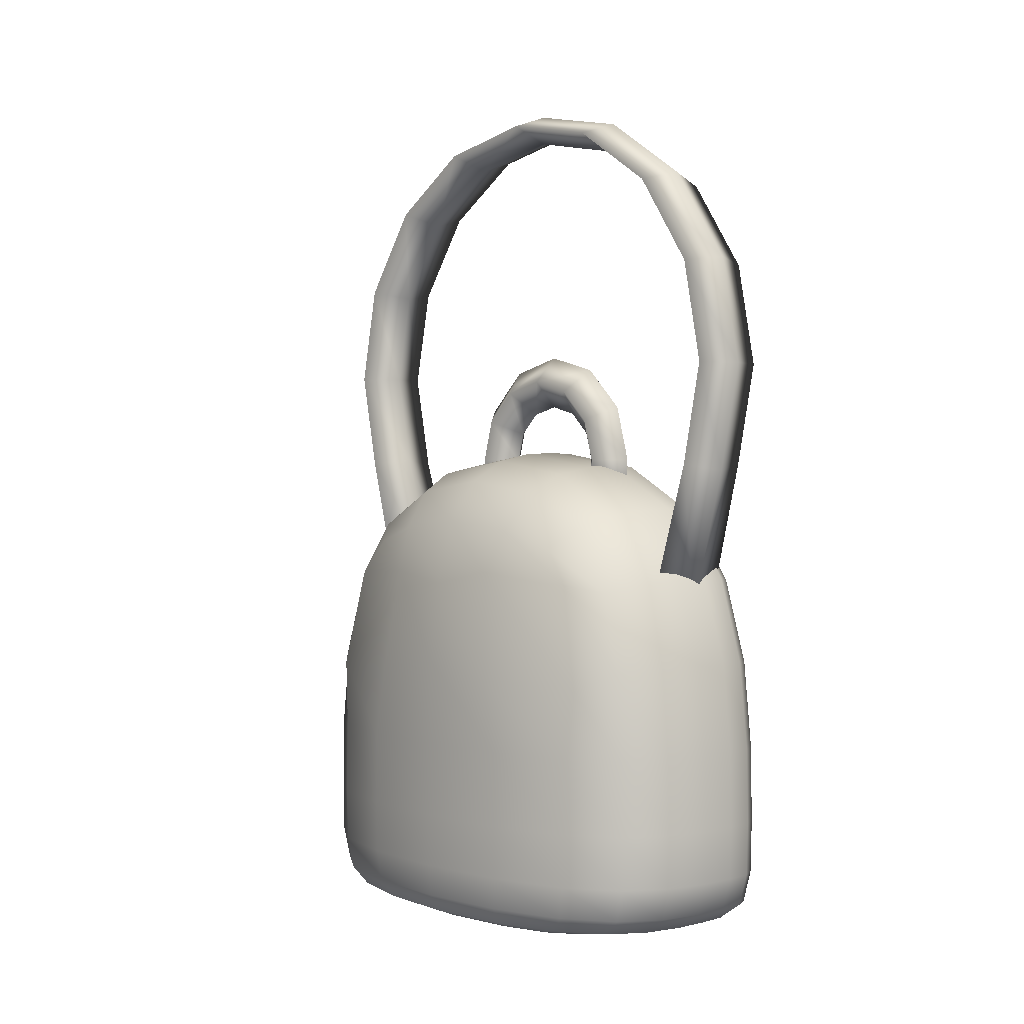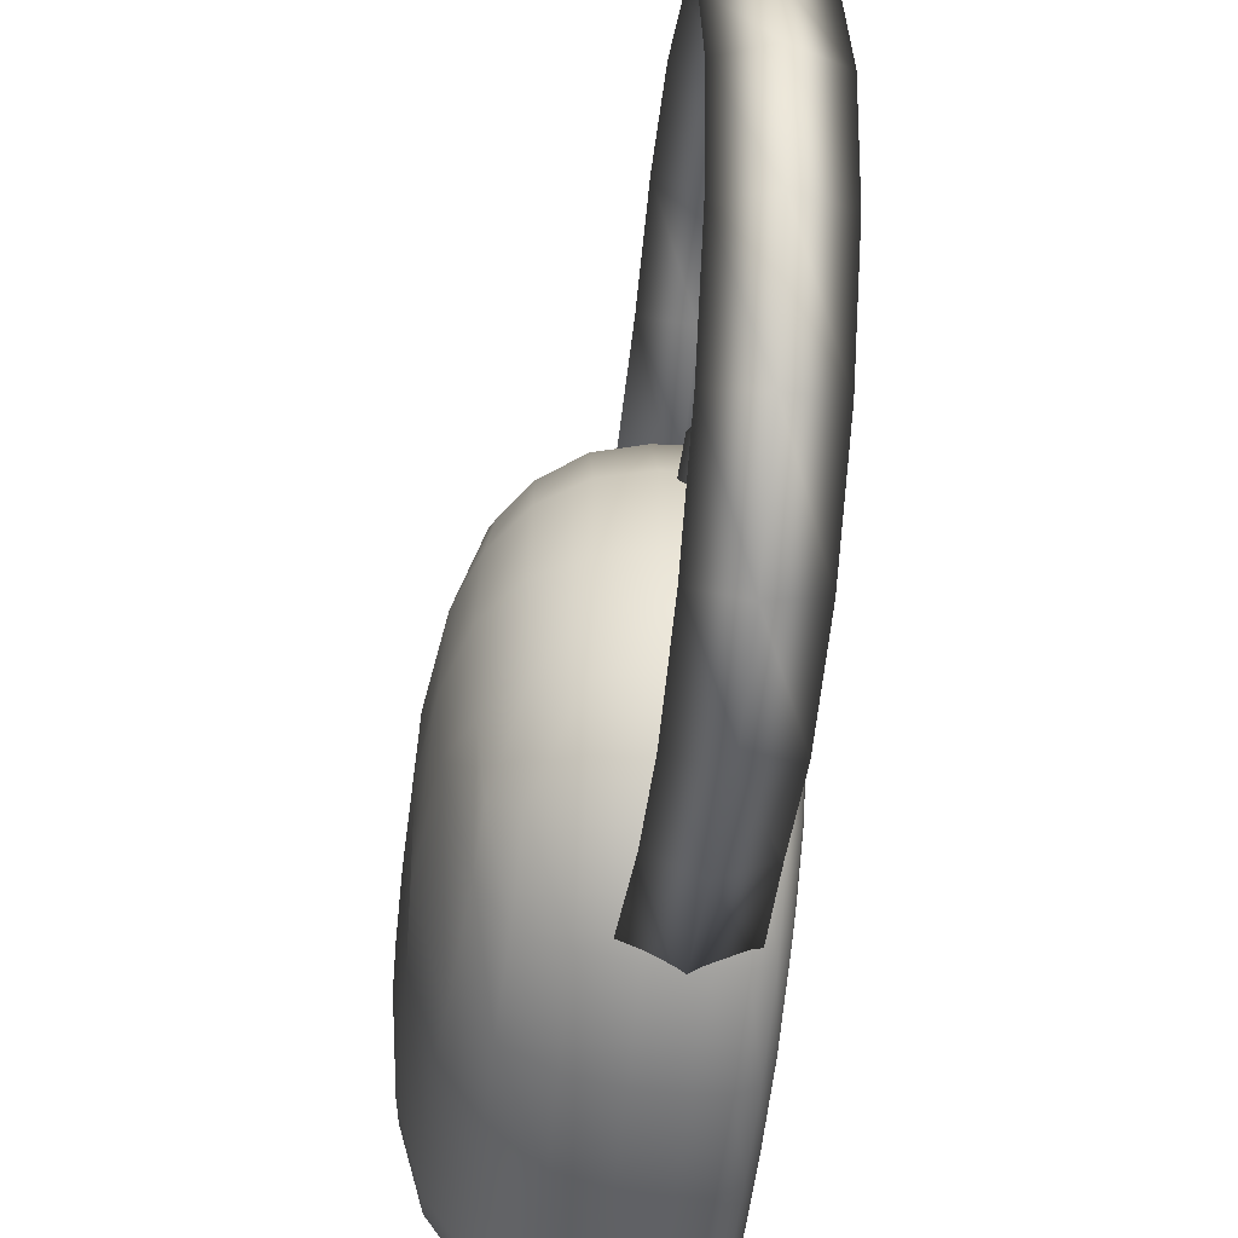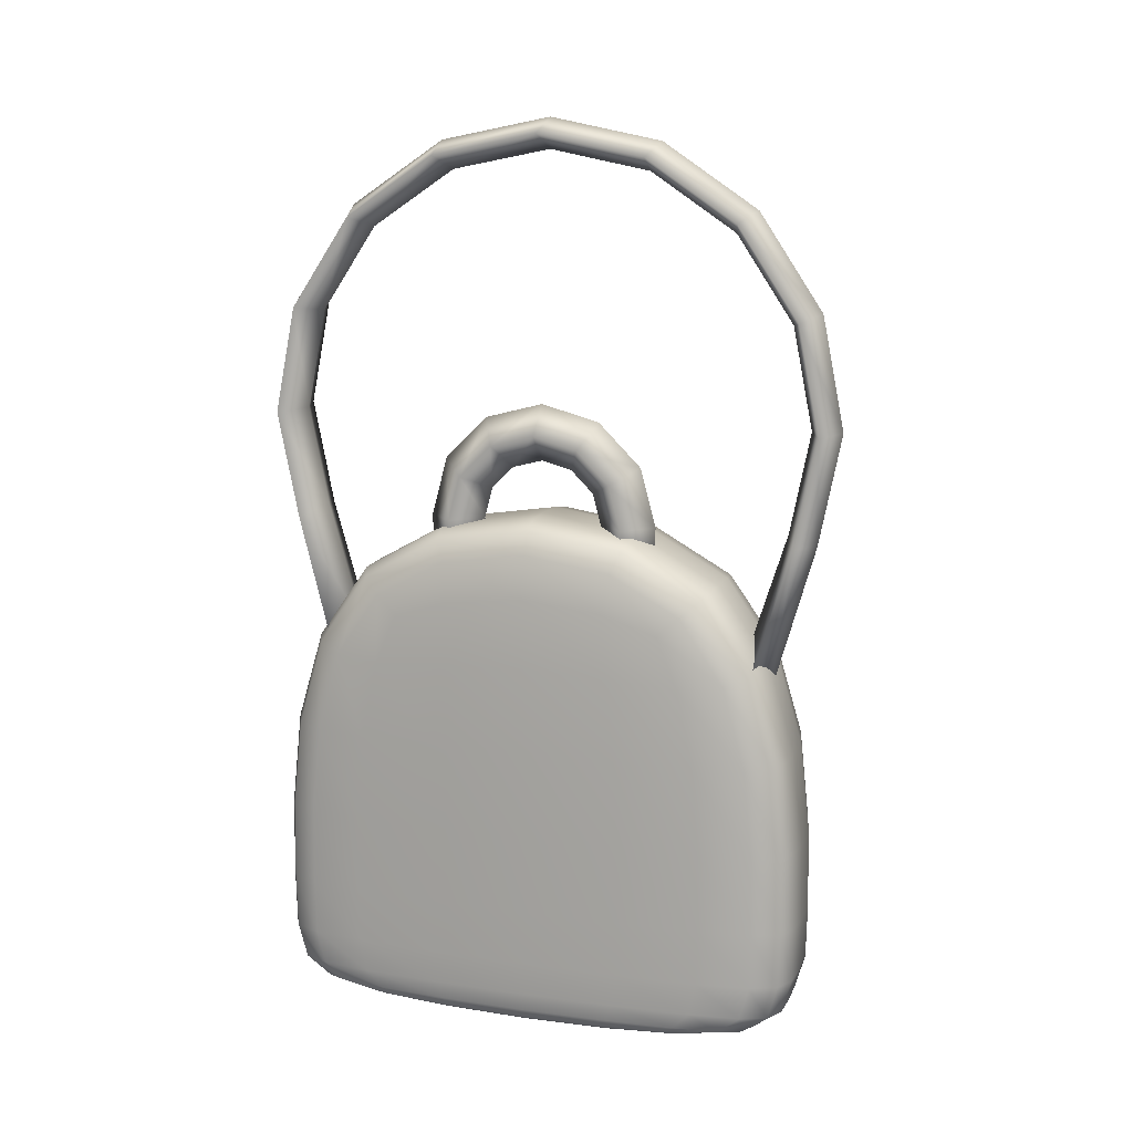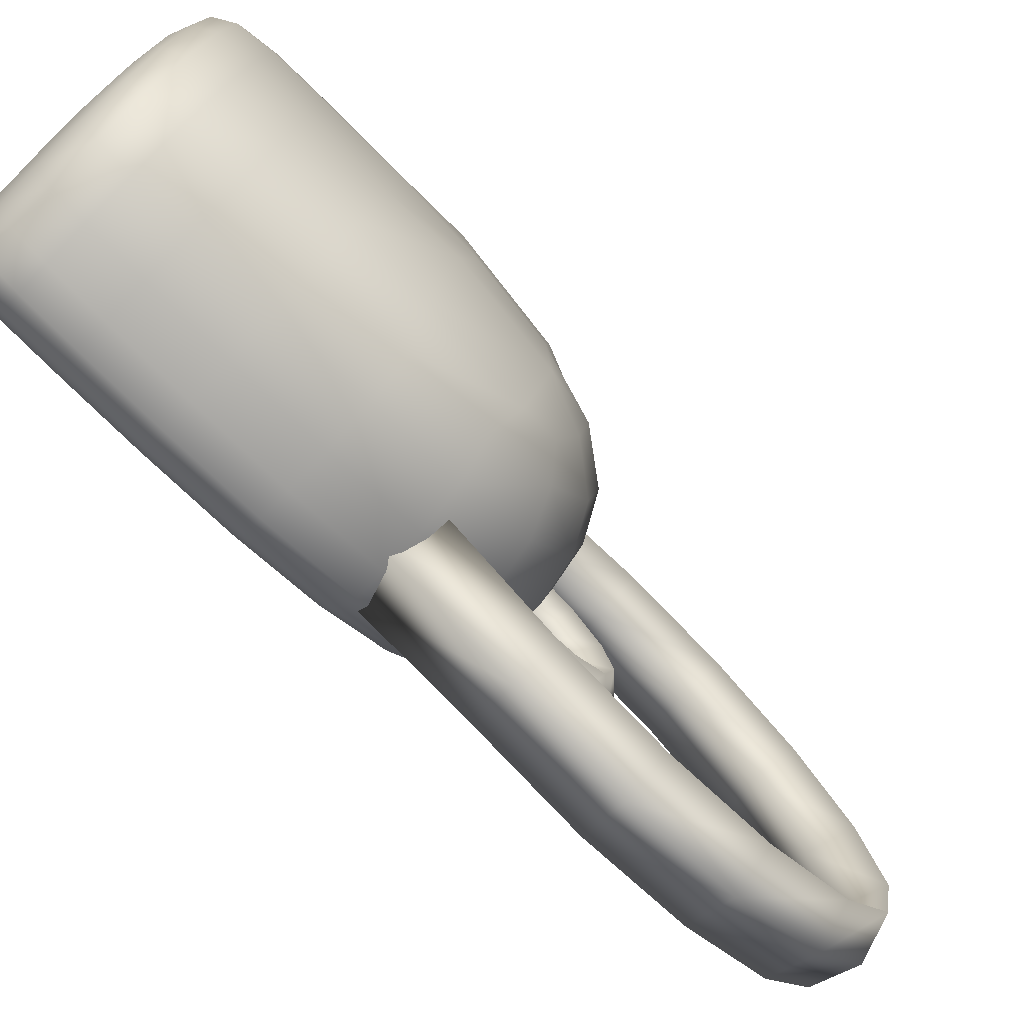
<metadata>
{"format":"obj","ext":"obj","renderer":"f3d","projection":"perspective","resolution":1024,"background":"white","views":[{"elev":1.4,"azim":137.2,"up":"+Y"},{"elev":-46.9,"azim":174.4,"up":"+Z"},{"elev":12.6,"azim":-71.8,"up":"+Y"},{"elev":-78.6,"azim":45.5,"up":"+Z"}]}
</metadata>
<code>
o Bag
v -0.09084 0.1984 0.1229
v -0.09084 0.5671 0.1229
v -0.09084 0.1984 -0.1229
v -0.09084 0.5671 -0.1229
v 0.09311 0.1984 0.1229
v 0.09311 0.5671 0.1229
v 0.09311 0.1984 -0.1229
v 0.09311 0.5671 -0.1229
v -0.03505 0.1944 -0.1639
v -0.03505 0.6041 -0.1639
v -0.03505 0.1944 0.1639
v -0.03505 0.6041 0.1639
v -0.09382 0.3003 0.1639
v -0.09382 0.3003 -0.1639
v 0.1106 0.3003 -0.1639
v 0.1106 0.3003 0.1639
v -0.03505 0.3003 0.2458
v -0.03505 0.3003 -0.2458
v -0.09214 0.1967 -0.07292
v -0.0928 0.1958 0
v -0.09214 0.1967 0.07292
v -0.09376 0.3713 0.163
v -0.09331 0.4504 0.1569
v -0.09221 0.5213 0.1417
v -0.09214 0.5833 0.07292
v -0.0928 0.5915 0
v -0.09214 0.5833 -0.07292
v -0.09376 0.2504 -0.163
v -0.09331 0.2201 -0.1569
v -0.09221 0.2045 -0.1417
v -0.06059 0.1945 -0.163
v -0.07714 0.1951 -0.1569
v -0.08661 0.1966 -0.1417
v -0.000248 0.6033 -0.163
v 0.03773 0.5978 -0.1569
v 0.07143 0.5841 -0.1417
v 0.1102 0.2504 -0.163
v 0.1076 0.2201 -0.1569
v 0.1011 0.2045 -0.1417
v 0.1007 0.1967 0.07292
v 0.1046 0.1958 0
v 0.1007 0.1967 -0.07292
v 0.1007 0.5833 -0.07292
v 0.1046 0.5915 0
v 0.1007 0.5833 0.07292
v 0.1102 0.2504 0.163
v 0.1076 0.2201 0.1569
v 0.1011 0.2045 0.1417
v -0.000248 0.1945 0.163
v 0.03773 0.1951 0.1569
v 0.07143 0.1966 0.1417
v -0.06059 0.6033 0.163
v -0.07714 0.5978 0.1569
v -0.08661 0.5841 0.1417
v 0.07143 0.1966 -0.1417
v 0.03773 0.1951 -0.1569
v -0.000248 0.1945 -0.163
v -0.08661 0.5841 -0.1417
v -0.07714 0.5978 -0.1569
v -0.06059 0.6033 -0.163
v -0.08661 0.1966 0.1417
v -0.07714 0.1951 0.1569
v -0.06059 0.1945 0.163
v 0.07143 0.5841 0.1417
v 0.03773 0.5978 0.1569
v -0.000248 0.6033 0.163
v -0.03505 0.6457 -0.08962
v -0.03505 0.6596 0
v -0.03505 0.6457 0.08962
v -0.03505 0.1899 -0.08962
v -0.03505 0.1884 0
v -0.03505 0.1899 0.08962
v -0.03505 0.2503 0.2445
v -0.03505 0.2196 0.2356
v -0.03505 0.2028 0.2113
v -0.03505 0.2503 -0.2445
v -0.03505 0.2196 -0.2356
v -0.03505 0.2028 -0.2113
v -0.09221 0.2045 0.1417
v -0.09331 0.2201 0.1569
v -0.09376 0.2504 0.163
v -0.09221 0.5213 -0.1417
v -0.09331 0.4504 -0.1569
v -0.09376 0.3713 -0.163
v 0.09689 0.5333 -0.1509
v 0.1056 0.4375 -0.1714
v 0.1102 0.3713 -0.163
v 0.09689 0.5333 0.1509
v 0.1056 0.4375 0.1714
v 0.1102 0.3713 0.163
v -0.03505 0.537 0.2113
v -0.03505 0.4552 0.2356
v -0.03505 0.3719 0.2445
v -0.03505 0.537 -0.2113
v -0.03505 0.4552 -0.2356
v -0.03505 0.3719 -0.2445
v -0.08787 0.3003 -0.2113
v -0.07753 0.3003 -0.2356
v -0.06064 0.3003 -0.2445
v 0.07883 0.3003 0.2113
v 0.03999 0.3003 0.2356
v 3.5e-05 0.3003 0.2445
v -0.06064 0.3003 0.2445
v -0.07753 0.3003 0.2356
v -0.08787 0.3003 0.2113
v 0.1302 0.3003 -0.08962
v 0.1368 0.3003 -0
v 0.1302 0.3003 0.08962
v 3.5e-05 0.3003 -0.2445
v 0.03999 0.3003 -0.2356
v 0.07883 0.3003 -0.2113
v -0.09717 0.3003 0.08962
v -0.09829 0.3003 0
v -0.09717 0.3003 -0.08962
v -0.09709 0.3715 0.08914
v -0.09653 0.4516 0.08576
v -0.09502 0.5258 0.0782
v -0.09821 0.3716 0
v -0.0976 0.4528 -0
v -0.09596 0.5297 0
v -0.09709 0.3715 -0.08914
v -0.09653 0.4516 -0.08576
v -0.09502 0.5258 -0.0782
v 2.6e-05 0.3719 -0.2433
v -3.6e-05 0.4551 -0.2344
v -0.000169 0.5365 -0.2101
v 0.03992 0.3718 -0.2344
v 0.03943 0.454 -0.2257
v 0.03837 0.5333 -0.2023
v 0.07862 0.3715 -0.2101
v 0.07712 0.4518 -0.2023
v 0.07376 0.5262 -0.1814
v 0.1297 0.3715 -0.08914
v 0.1311 0.4391 -0.07526
v 0.1191 0.5393 -0.06505
v 0.1362 0.3716 -0
v 0.1327 0.4528 0
v 0.1231 0.5297 -0
v 0.1297 0.3715 0.08914
v 0.1311 0.4391 0.07526
v 0.1191 0.5393 0.06505
v -0.06064 0.3719 0.2433
v -0.06063 0.4551 0.2344
v -0.06061 0.5365 0.2101
v -0.07752 0.3718 0.2344
v -0.07743 0.454 0.2257
v -0.07725 0.5333 0.2023
v -0.08783 0.3715 0.2101
v -0.08758 0.4518 0.2023
v -0.087 0.5262 0.1814
v -0.000177 0.19 -0.08914
v 0.0383 0.1908 -0.08576
v 0.07355 0.1928 -0.0782
v -0.000107 0.1885 0
v 0.03886 0.1894 0
v 0.0754 0.1915 -0
v -0.000177 0.19 0.08914
v 0.0383 0.1908 0.08576
v 0.07355 0.1928 0.0782
v -0.06061 0.6447 -0.08914
v -0.07724 0.6377 -0.08576
v -0.08697 0.619 -0.0782
v -0.06062 0.6585 0
v -0.07734 0.651 0
v -0.08728 0.6307 -0
v -0.06061 0.6447 0.08914
v -0.07724 0.6377 0.08576
v -0.08697 0.619 0.0782
v 0.07355 0.619 -0.0782
v 0.0383 0.6377 -0.08576
v -0.000177 0.6447 -0.08914
v 0.0754 0.6307 0
v 0.03886 0.651 -0
v -0.000107 0.6585 0
v 0.07355 0.619 0.0782
v 0.0383 0.6377 0.08576
v -0.000177 0.6447 0.08914
v -0.08697 0.1928 -0.0782
v -0.07724 0.1908 -0.08576
v -0.06061 0.19 -0.08914
v -0.08728 0.1915 0
v -0.07734 0.1894 0
v -0.06062 0.1885 0
v -0.08697 0.1928 0.0782
v -0.07724 0.1908 0.08576
v -0.06061 0.19 0.08914
v 0.07862 0.3715 0.2101
v 0.07712 0.4518 0.2023
v 0.07376 0.5262 0.1814
v 0.03992 0.3718 0.2344
v 0.03943 0.454 0.2257
v 0.03837 0.5333 0.2023
v 2.6e-05 0.3719 0.2433
v -3.6e-05 0.4551 0.2344
v -0.000169 0.5365 0.2101
v -0.08783 0.3715 -0.2101
v -0.08758 0.4518 -0.2023
v -0.087 0.5262 -0.1814
v -0.07752 0.3718 -0.2344
v -0.07743 0.454 -0.2257
v -0.07725 0.5333 -0.2023
v -0.06064 0.3719 -0.2433
v -0.06063 0.4551 -0.2344
v -0.06061 0.5365 -0.2101
v -0.087 0.204 -0.1814
v -0.08758 0.22 -0.2023
v -0.08783 0.2503 -0.2101
v -0.07725 0.2032 -0.2023
v -0.07743 0.2197 -0.2257
v -0.07752 0.2503 -0.2344
v -0.06061 0.2029 -0.2101
v -0.06063 0.2196 -0.2344
v -0.06064 0.2503 -0.2433
v 0.07376 0.204 0.1814
v 0.07712 0.22 0.2023
v 0.07862 0.2503 0.2101
v 0.03837 0.2032 0.2023
v 0.03943 0.2197 0.2257
v 0.03992 0.2503 0.2344
v -0.000169 0.2029 0.2101
v -3.6e-05 0.2196 0.2344
v 2.6e-05 0.2503 0.2433
v -0.06061 0.2029 0.2101
v -0.06063 0.2196 0.2344
v -0.06064 0.2503 0.2433
v -0.07725 0.2032 0.2023
v -0.07743 0.2197 0.2257
v -0.07752 0.2503 0.2344
v -0.087 0.204 0.1814
v -0.08758 0.22 0.2023
v -0.08783 0.2503 0.2101
v 0.1176 0.204 -0.0782
v 0.1264 0.22 -0.08576
v 0.1297 0.2503 -0.08914
v 0.1231 0.2036 0
v 0.1327 0.2199 -0
v 0.1362 0.2503 -0
v 0.1176 0.204 0.0782
v 0.1264 0.22 0.08576
v 0.1297 0.2503 0.08914
v -0.000169 0.2029 -0.2101
v -3.6e-05 0.2196 -0.2344
v 2.6e-05 0.2503 -0.2433
v 0.03837 0.2032 -0.2023
v 0.03943 0.2197 -0.2257
v 0.03992 0.2503 -0.2344
v 0.07376 0.204 -0.1814
v 0.07712 0.22 -0.2023
v 0.07862 0.2503 -0.2101
v -0.09502 0.204 0.0782
v -0.09653 0.22 0.08576
v -0.09709 0.2503 0.08914
v -0.09596 0.2036 -0
v -0.0976 0.2199 0
v -0.09821 0.2503 0
v -0.09502 0.204 -0.0782
v -0.09653 0.22 -0.08576
v -0.09709 0.2503 -0.08914
v -0.03697 0.5995 -0.1052
v -0.01143 0.6123 -0.07987
v -0.03697 0.6251 -0.05454
v -0.06251 0.6123 -0.07987
v -0.03697 0.6526 -0.1061
v -0.01143 0.6526 -0.08054
v -0.03697 0.6526 -0.055
v -0.06251 0.6526 -0.08054
v -0.03697 0.7056 -0.09187
v -0.01143 0.6928 -0.06975
v -0.03697 0.6801 -0.04763
v -0.06251 0.6928 -0.06975
v -0.03697 0.7444 -0.05304
v -0.01143 0.7223 -0.04027
v -0.03697 0.7002 -0.0275
v -0.06251 0.7223 -0.04027
v -0.03697 0.7586 -0
v -0.01143 0.7331 -0
v -0.03697 0.7076 -0
v -0.06251 0.7331 -0
v -0.03697 0.7444 0.05304
v -0.01143 0.7223 0.04027
v -0.03697 0.7002 0.0275
v -0.06251 0.7223 0.04027
v -0.03697 0.7056 0.09187
v -0.01143 0.6928 0.06975
v -0.03697 0.6801 0.04763
v -0.06251 0.6928 0.06975
v -0.03697 0.6526 0.1061
v -0.01143 0.6526 0.08054
v -0.03697 0.6526 0.055
v -0.06251 0.6526 0.08054
v -0.03697 0.5995 0.1052
v -0.01143 0.6123 0.07987
v -0.03697 0.6251 0.05454
v -0.06251 0.6123 0.07987
v -0.02554 0.5048 -0.2054
v 0.01768 0.5196 -0.1934
v -0.02554 0.5343 -0.1811
v -0.06876 0.5196 -0.1934
v -0.02554 0.6423 -0.2404
v 0.01374 0.6476 -0.2278
v -0.02554 0.6529 -0.215
v -0.06482 0.6476 -0.2278
v -0.02554 0.7438 -0.2606
v 0.01374 0.7438 -0.2469
v -0.02554 0.7438 -0.233
v -0.06482 0.7438 -0.2469
v -0.02554 0.8452 -0.2404
v 0.01374 0.84 -0.2278
v -0.02554 0.8347 -0.215
v -0.06482 0.84 -0.2278
v -0.02554 0.9312 -0.183
v 0.01374 0.9215 -0.1733
v -0.02554 0.9117 -0.1635
v -0.06482 0.9215 -0.1733
v -0.02554 0.9886 -0.09698
v 0.01374 0.976 -0.09175
v -0.02554 0.9632 -0.08643
v -0.06482 0.976 -0.09175
v -0.02554 1.009 0.004453
v 0.01374 0.9952 0.004453
v -0.02554 0.9813 0.004453
v -0.06482 0.9952 0.004453
v -0.02554 0.9886 0.1059
v 0.01374 0.976 0.1007
v -0.02554 0.9632 0.09534
v -0.06482 0.976 0.1007
v -0.02554 0.9312 0.1919
v 0.01374 0.9215 0.1822
v -0.02554 0.9117 0.1724
v -0.06482 0.9215 0.1822
v -0.02554 0.8452 0.2493
v 0.01374 0.84 0.2367
v -0.02554 0.8347 0.2239
v -0.06482 0.84 0.2367
v -0.02554 0.7438 0.2695
v 0.01374 0.7438 0.2558
v -0.02554 0.7438 0.2419
v -0.06482 0.7438 0.2558
v -0.02554 0.6423 0.2493
v 0.01374 0.6476 0.2367
v -0.02554 0.6529 0.2239
v -0.06482 0.6476 0.2367
v -0.02554 0.5046 0.2097
v 0.01773 0.5194 0.1981
v -0.02554 0.5342 0.1862
v -0.06881 0.5194 0.1981
f 115 116 119 118
f 116 117 120 119
f 118 119 122 121
f 119 120 123 122
f 13 22 115 112
f 22 23 116 115
f 23 24 117 116
f 24 2 25 117
f 117 25 26 120
f 120 26 27 123
f 123 27 4 82
f 122 123 82 83
f 121 122 83 84
f 114 121 84 14
f 113 118 121 114
f 112 115 118 113
f 124 125 128 127
f 125 126 129 128
f 127 128 131 130
f 128 129 132 131
f 18 96 124 109
f 96 95 125 124
f 95 94 126 125
f 94 10 34 126
f 126 34 35 129
f 129 35 36 132
f 132 36 8 85
f 131 132 85 86
f 130 131 86 87
f 111 130 87 15
f 110 127 130 111
f 109 124 127 110
f 133 134 137 136
f 134 135 138 137
f 136 137 140 139
f 137 138 141 140
f 15 87 133 106
f 85 8 43 135
f 135 43 44 138
f 138 44 45 141
f 141 45 6 88
f 108 139 90 16
f 107 136 139 108
f 106 133 136 107
f 142 143 146 145
f 143 144 147 146
f 145 146 149 148
f 146 147 150 149
f 17 93 142 103
f 93 92 143 142
f 92 91 144 143
f 91 12 52 144
f 144 52 53 147
f 147 53 54 150
f 150 54 2 24
f 149 150 24 23
f 148 149 23 22
f 105 148 22 13
f 104 145 148 105
f 103 142 145 104
f 151 152 155 154
f 152 153 156 155
f 154 155 158 157
f 155 156 159 158
f 9 57 151 70
f 57 56 152 151
f 56 55 153 152
f 55 7 42 153
f 153 42 41 156
f 156 41 40 159
f 159 40 5 51
f 158 159 51 50
f 157 158 50 49
f 72 157 49 11
f 71 154 157 72
f 70 151 154 71
f 160 161 164 163
f 161 162 165 164
f 163 164 167 166
f 164 165 168 167
f 10 60 160 67
f 60 59 161 160
f 59 58 162 161
f 58 4 27 162
f 162 27 26 165
f 165 26 25 168
f 168 25 2 54
f 167 168 54 53
f 166 167 53 52
f 69 166 52 12
f 68 163 166 69
f 67 160 163 68
f 169 170 173 172
f 170 171 174 173
f 172 173 176 175
f 173 174 177 176
f 8 36 169 43
f 36 35 170 169
f 35 34 171 170
f 34 10 67 171
f 171 67 68 174
f 174 68 69 177
f 177 69 12 66
f 176 177 66 65
f 175 176 65 64
f 45 175 64 6
f 44 172 175 45
f 43 169 172 44
f 178 179 182 181
f 179 180 183 182
f 181 182 185 184
f 182 183 186 185
f 3 33 178 19
f 33 32 179 178
f 32 31 180 179
f 31 9 70 180
f 180 70 71 183
f 183 71 72 186
f 186 72 11 63
f 185 186 63 62
f 184 185 62 61
f 21 184 61 1
f 20 181 184 21
f 19 178 181 20
f 187 188 191 190
f 188 189 192 191
f 190 191 194 193
f 191 192 195 194
f 16 90 187 100
f 90 89 188 187
f 89 88 189 188
f 88 6 64 189
f 189 64 65 192
f 192 65 66 195
f 195 66 12 91
f 194 195 91 92
f 193 194 92 93
f 102 193 93 17
f 101 190 193 102
f 100 187 190 101
f 196 197 200 199
f 197 198 201 200
f 199 200 203 202
f 200 201 204 203
f 14 84 196 97
f 84 83 197 196
f 83 82 198 197
f 82 4 58 198
f 198 58 59 201
f 201 59 60 204
f 204 60 10 94
f 203 204 94 95
f 202 203 95 96
f 99 202 96 18
f 98 199 202 99
f 97 196 199 98
f 205 206 209 208
f 206 207 210 209
f 208 209 212 211
f 209 210 213 212
f 3 30 205 33
f 30 29 206 205
f 29 28 207 206
f 28 14 97 207
f 207 97 98 210
f 210 98 99 213
f 213 99 18 76
f 212 213 76 77
f 211 212 77 78
f 31 211 78 9
f 32 208 211 31
f 33 205 208 32
f 214 215 218 217
f 215 216 219 218
f 217 218 221 220
f 218 219 222 221
f 5 48 214 51
f 48 47 215 214
f 47 46 216 215
f 46 16 100 216
f 216 100 101 219
f 219 101 102 222
f 222 102 17 73
f 221 222 73 74
f 220 221 74 75
f 49 220 75 11
f 50 217 220 49
f 51 214 217 50
f 223 224 227 226
f 224 225 228 227
f 226 227 230 229
f 227 228 231 230
f 11 75 223 63
f 75 74 224 223
f 74 73 225 224
f 73 17 103 225
f 225 103 104 228
f 228 104 105 231
f 231 105 13 81
f 230 231 81 80
f 229 230 80 79
f 61 229 79 1
f 62 226 229 61
f 63 223 226 62
f 232 233 236 235
f 233 234 237 236
f 235 236 239 238
f 236 237 240 239
f 7 39 232 42
f 39 38 233 232
f 38 37 234 233
f 37 15 106 234
f 234 106 107 237
f 237 107 108 240
f 240 108 16 46
f 239 240 46 47
f 238 239 47 48
f 40 238 48 5
f 41 235 238 40
f 42 232 235 41
f 241 242 245 244
f 242 243 246 245
f 244 245 248 247
f 245 246 249 248
f 9 78 241 57
f 78 77 242 241
f 77 76 243 242
f 76 18 109 243
f 243 109 110 246
f 246 110 111 249
f 249 111 15 37
f 248 249 37 38
f 247 248 38 39
f 55 247 39 7
f 56 244 247 55
f 57 241 244 56
f 250 251 254 253
f 251 252 255 254
f 253 254 257 256
f 254 255 258 257
f 1 79 250 21
f 79 80 251 250
f 80 81 252 251
f 81 13 112 252
f 252 112 113 255
f 255 113 114 258
f 258 114 14 28
f 257 258 28 29
f 256 257 29 30
f 19 256 30 3
f 20 253 256 19
f 21 250 253 20
f 259 263 264 260
f 260 264 265 261
f 261 265 266 262
f 262 266 263 259
f 263 267 268 264
f 264 268 269 265
f 265 269 270 266
f 266 270 267 263
f 267 271 272 268
f 268 272 273 269
f 269 273 274 270
f 270 274 271 267
f 271 275 276 272
f 272 276 277 273
f 273 277 278 274
f 274 278 275 271
f 275 279 280 276
f 276 280 281 277
f 277 281 282 278
f 278 282 279 275
f 279 283 284 280
f 280 284 285 281
f 281 285 286 282
f 282 286 283 279
f 283 287 288 284
f 284 288 289 285
f 285 289 290 286
f 286 290 287 283
f 287 291 292 288
f 288 292 293 289
f 289 293 294 290
f 290 294 291 287
f 259 260 261 262
f 291 294 293 292
f 87 86 134 133
f 86 85 135 134
f 140 141 88 89
f 139 140 89 90
f 295 299 300 296
f 296 300 301 297
f 297 301 302 298
f 298 302 299 295
f 299 303 304 300
f 300 304 305 301
f 301 305 306 302
f 302 306 303 299
f 303 307 308 304
f 304 308 309 305
f 305 309 310 306
f 306 310 307 303
f 307 311 312 308
f 308 312 313 309
f 309 313 314 310
f 310 314 311 307
f 311 315 316 312
f 312 316 317 313
f 313 317 318 314
f 314 318 315 311
f 315 319 320 316
f 316 320 321 317
f 317 321 322 318
f 318 322 319 315
f 319 323 324 320
f 320 324 325 321
f 321 325 326 322
f 322 326 323 319
f 323 327 328 324
f 324 328 329 325
f 325 329 330 326
f 326 330 327 323
f 327 331 332 328
f 328 332 333 329
f 329 333 334 330
f 330 334 331 327
f 331 335 336 332
f 332 336 337 333
f 333 337 338 334
f 334 338 335 331
f 335 339 340 336
f 336 340 341 337
f 337 341 342 338
f 338 342 339 335
f 339 343 344 340
f 340 344 345 341
f 341 345 346 342
f 342 346 343 339
f 295 296 297 298
f 343 346 345 344

</code>
